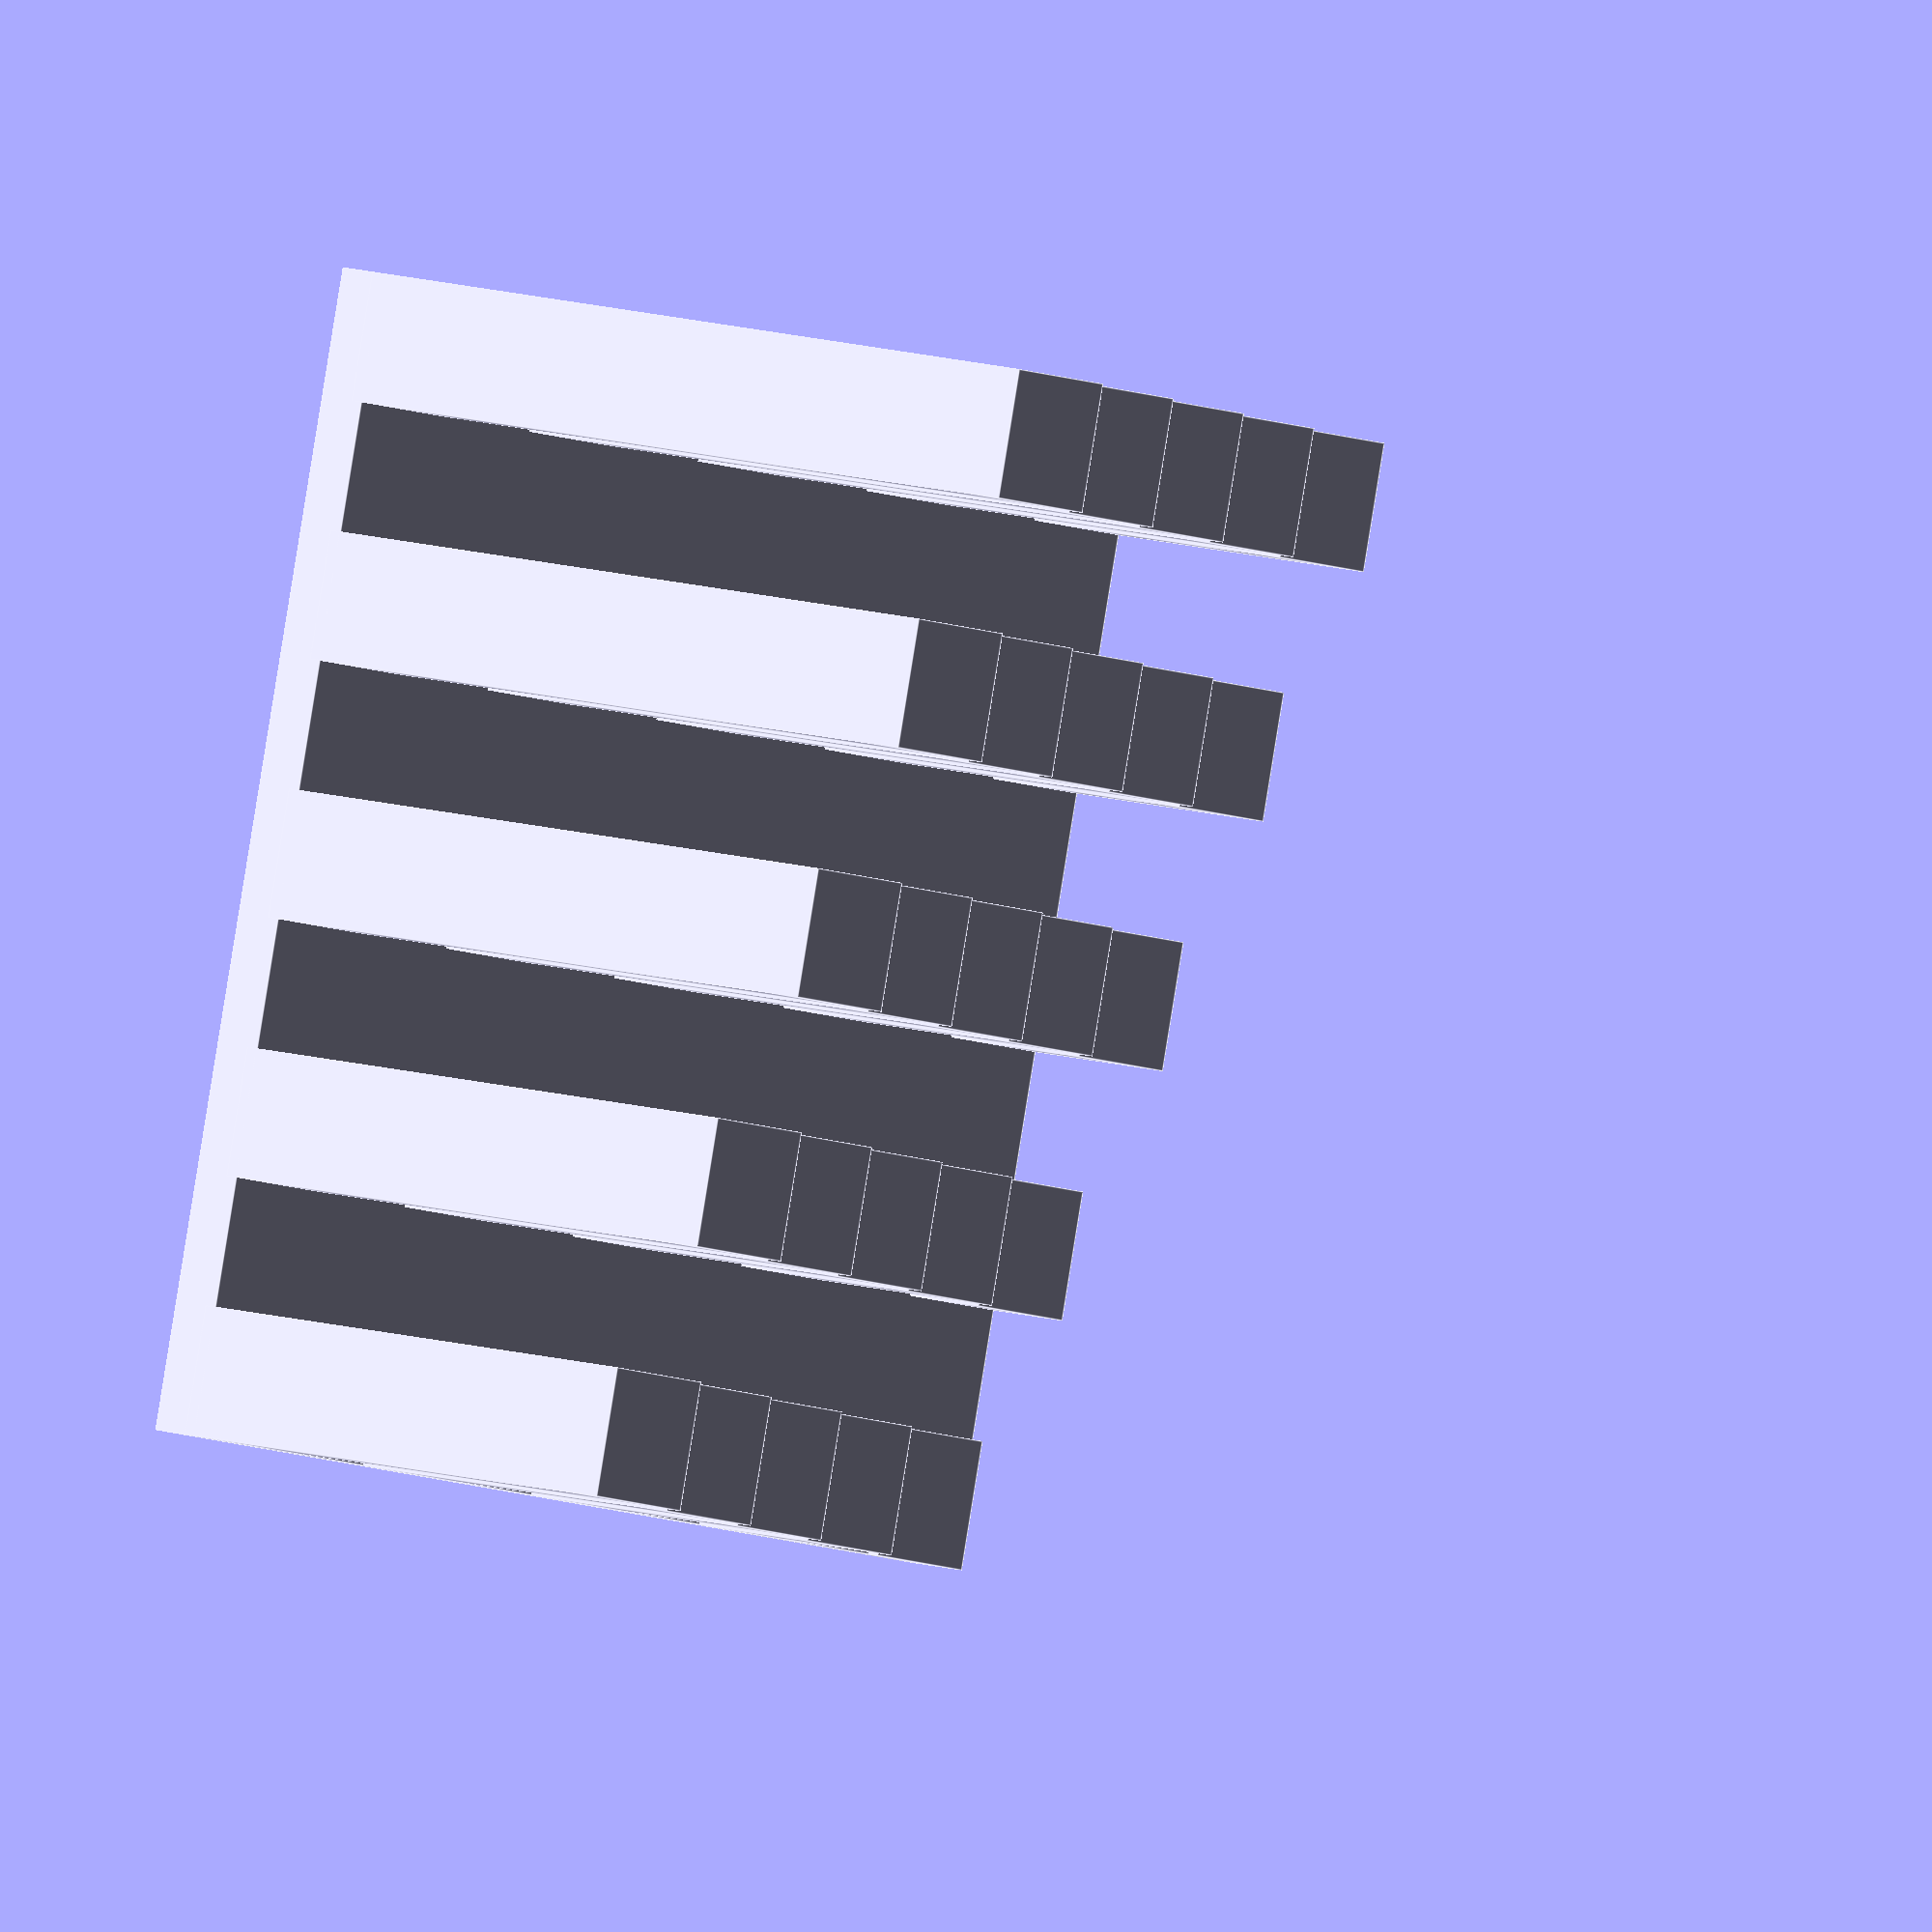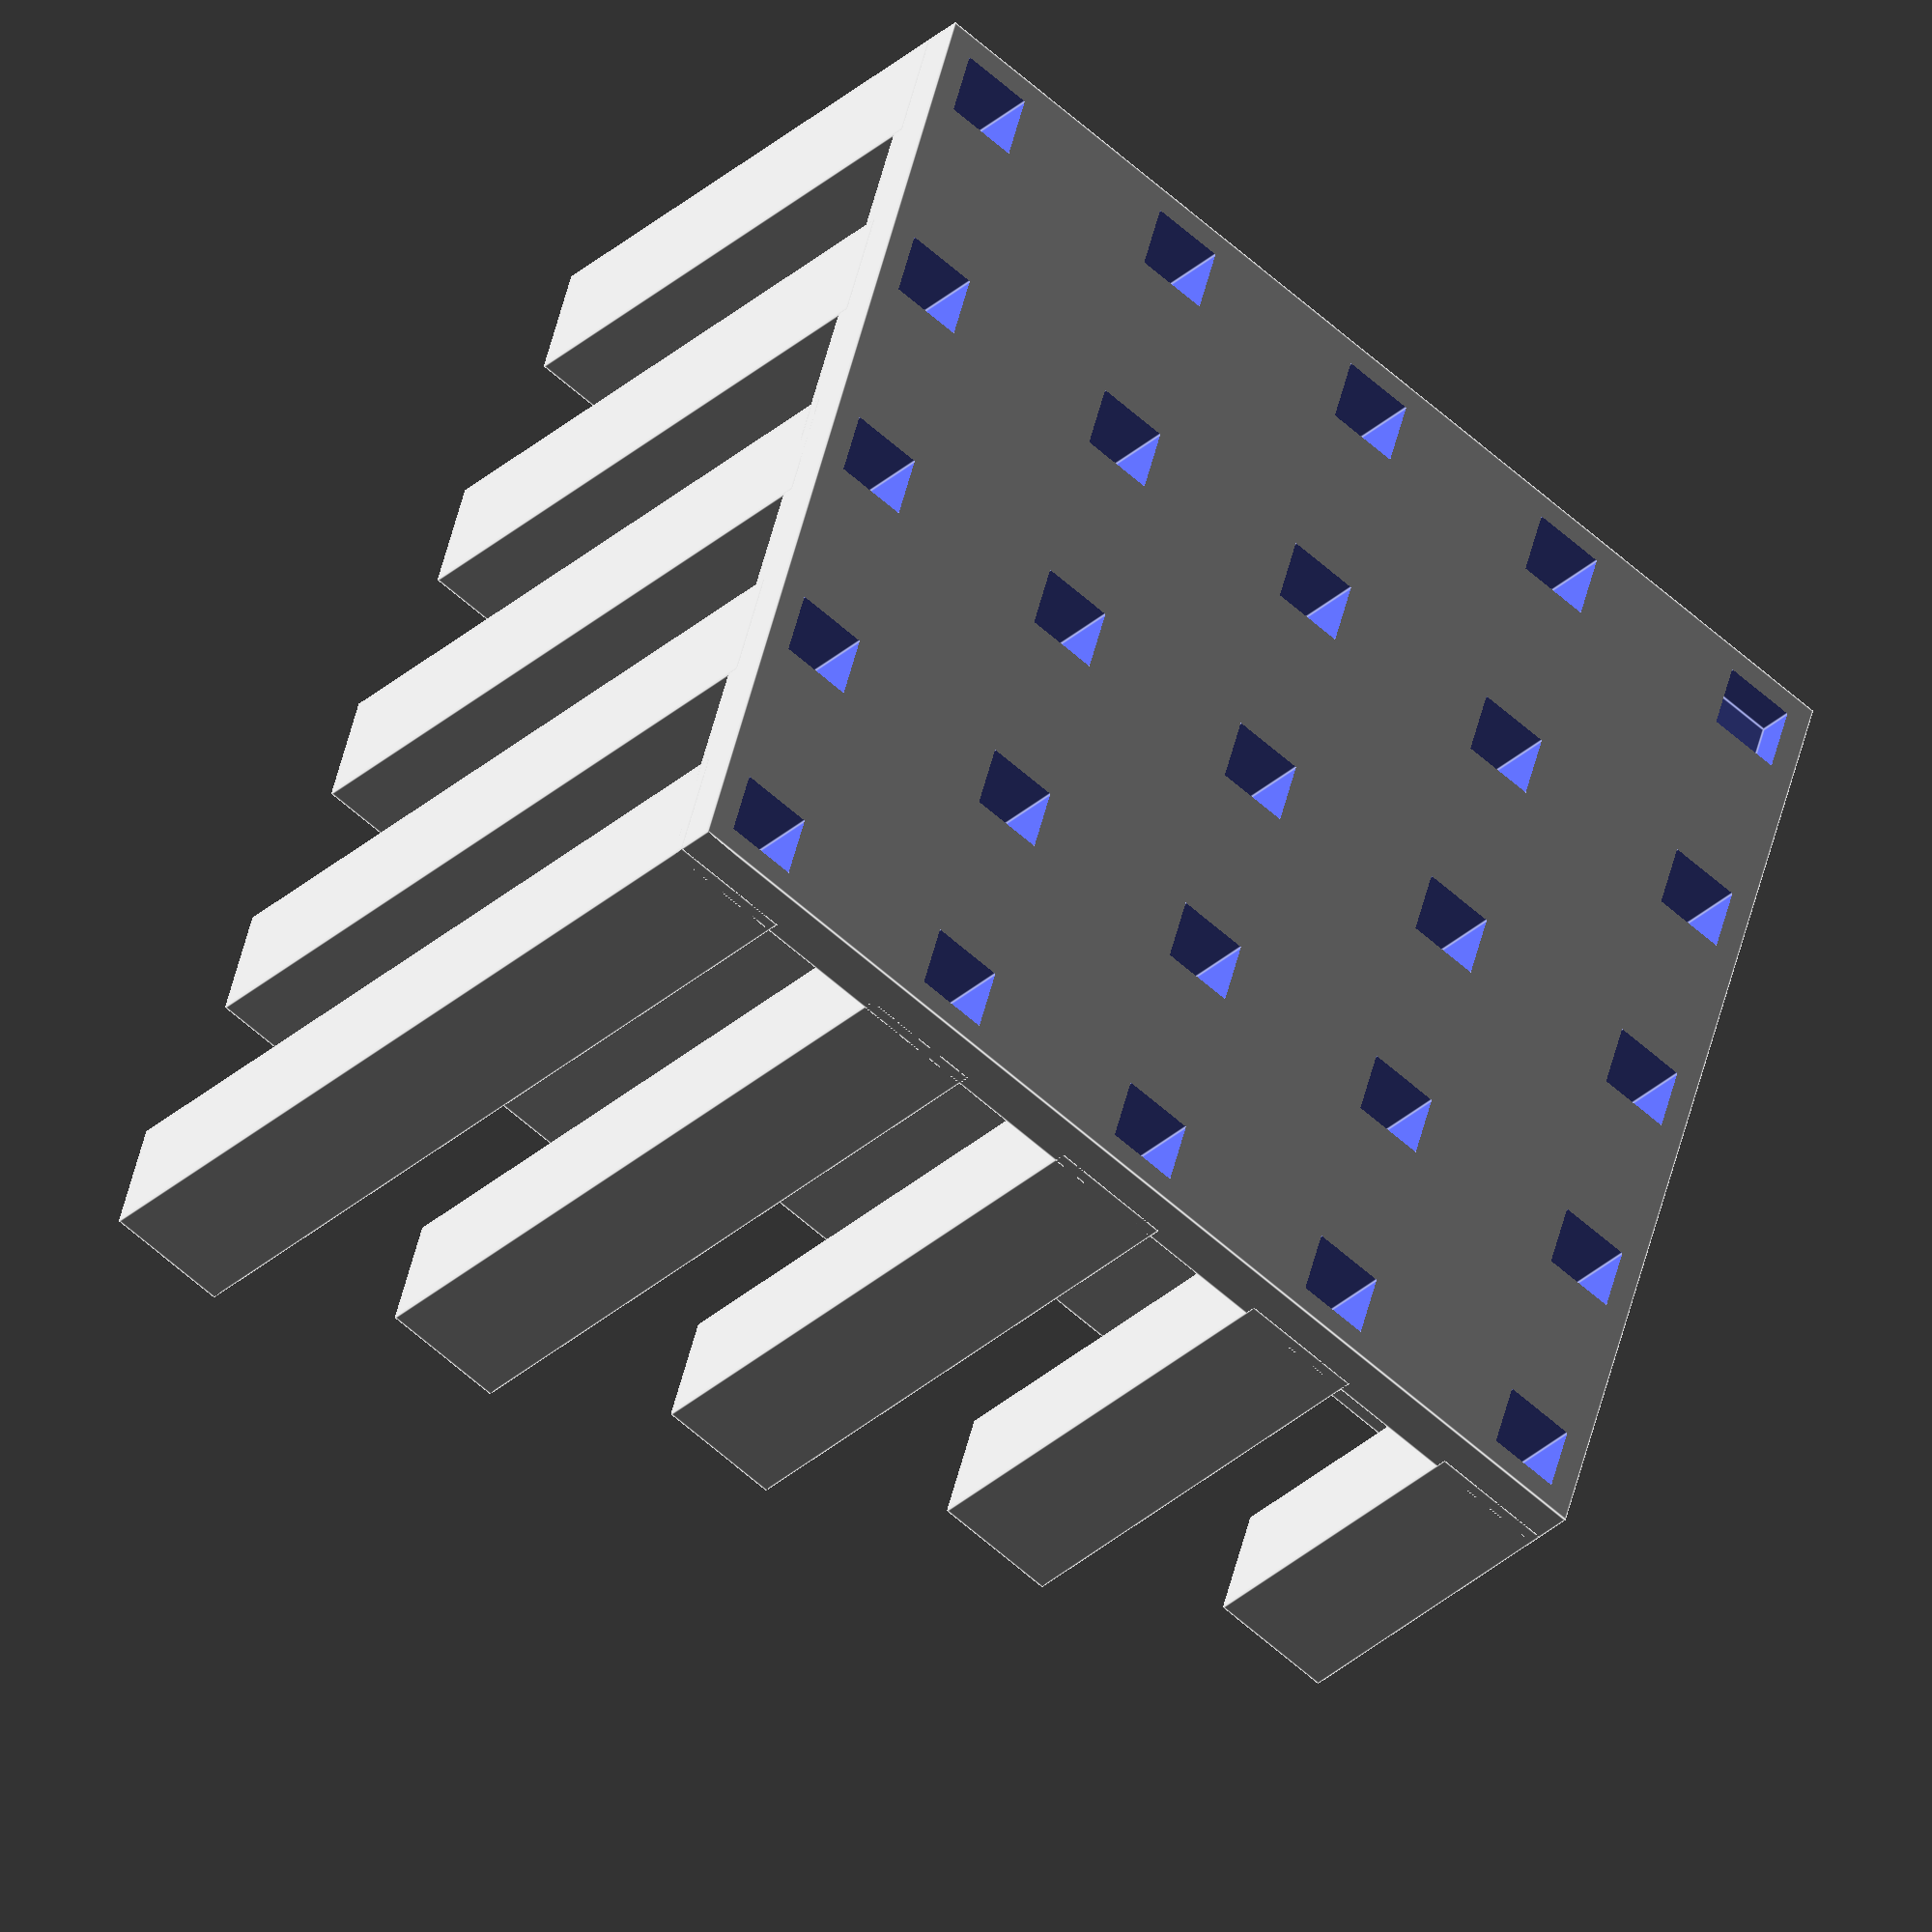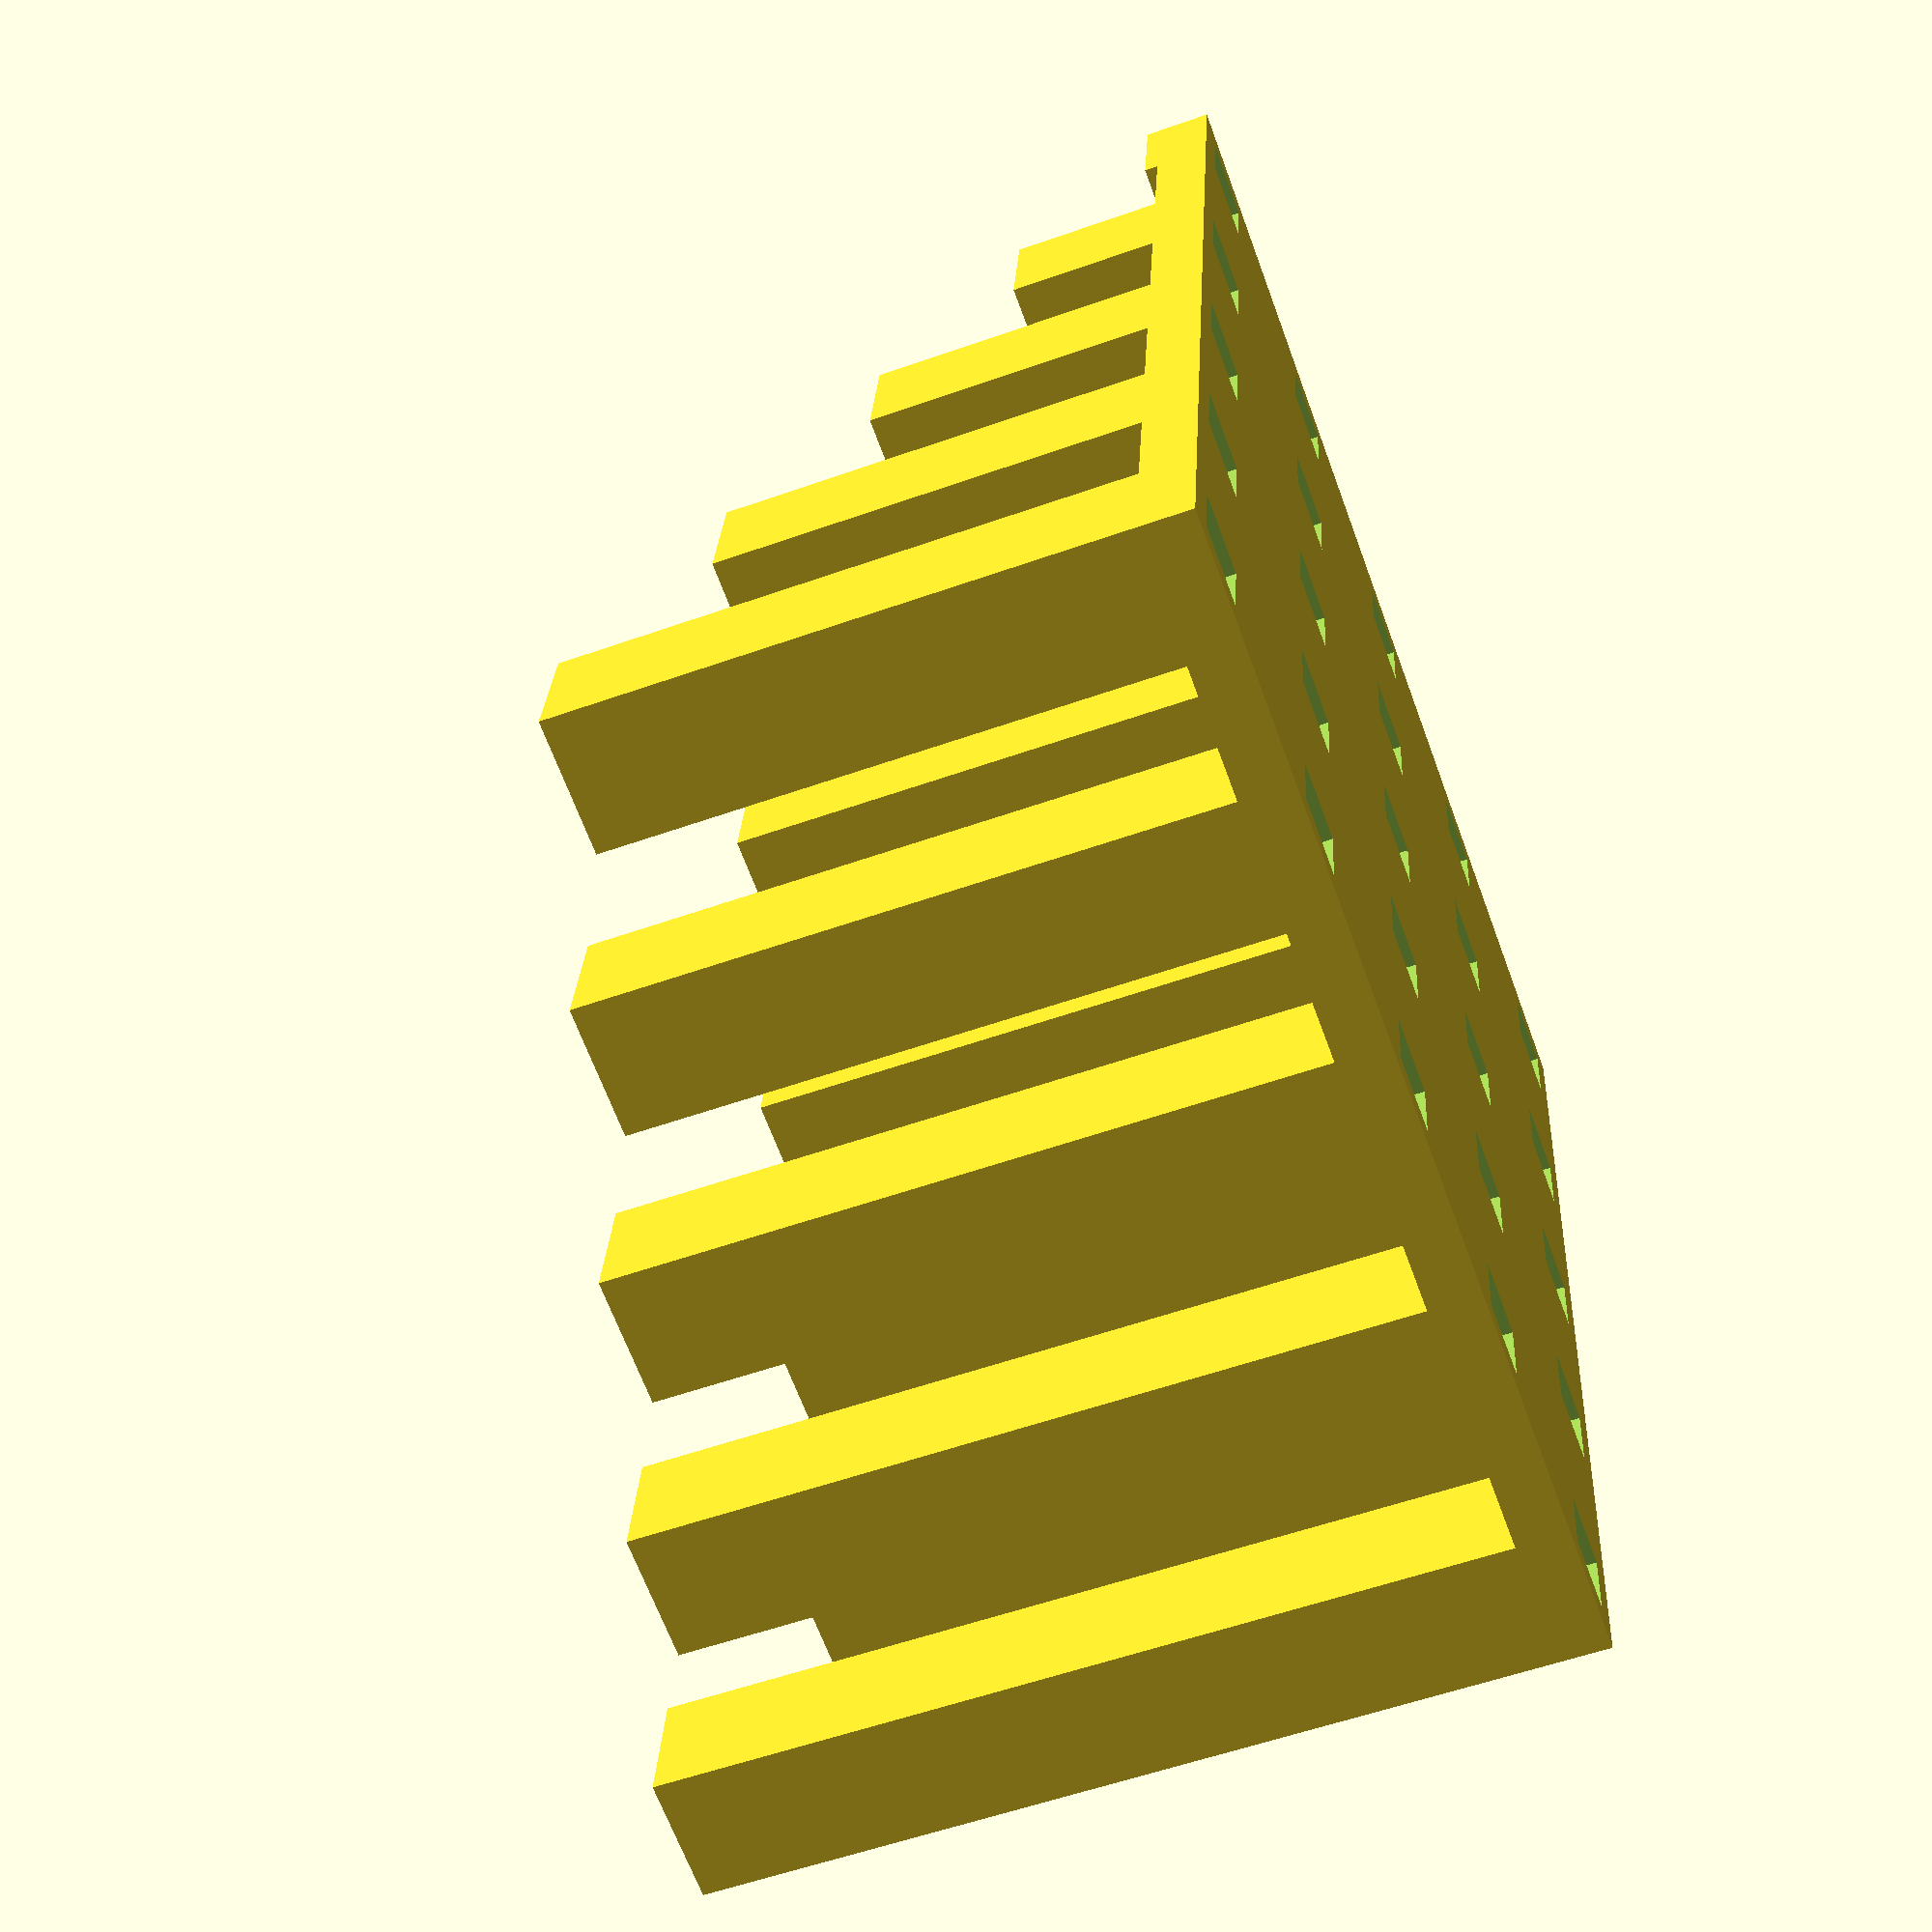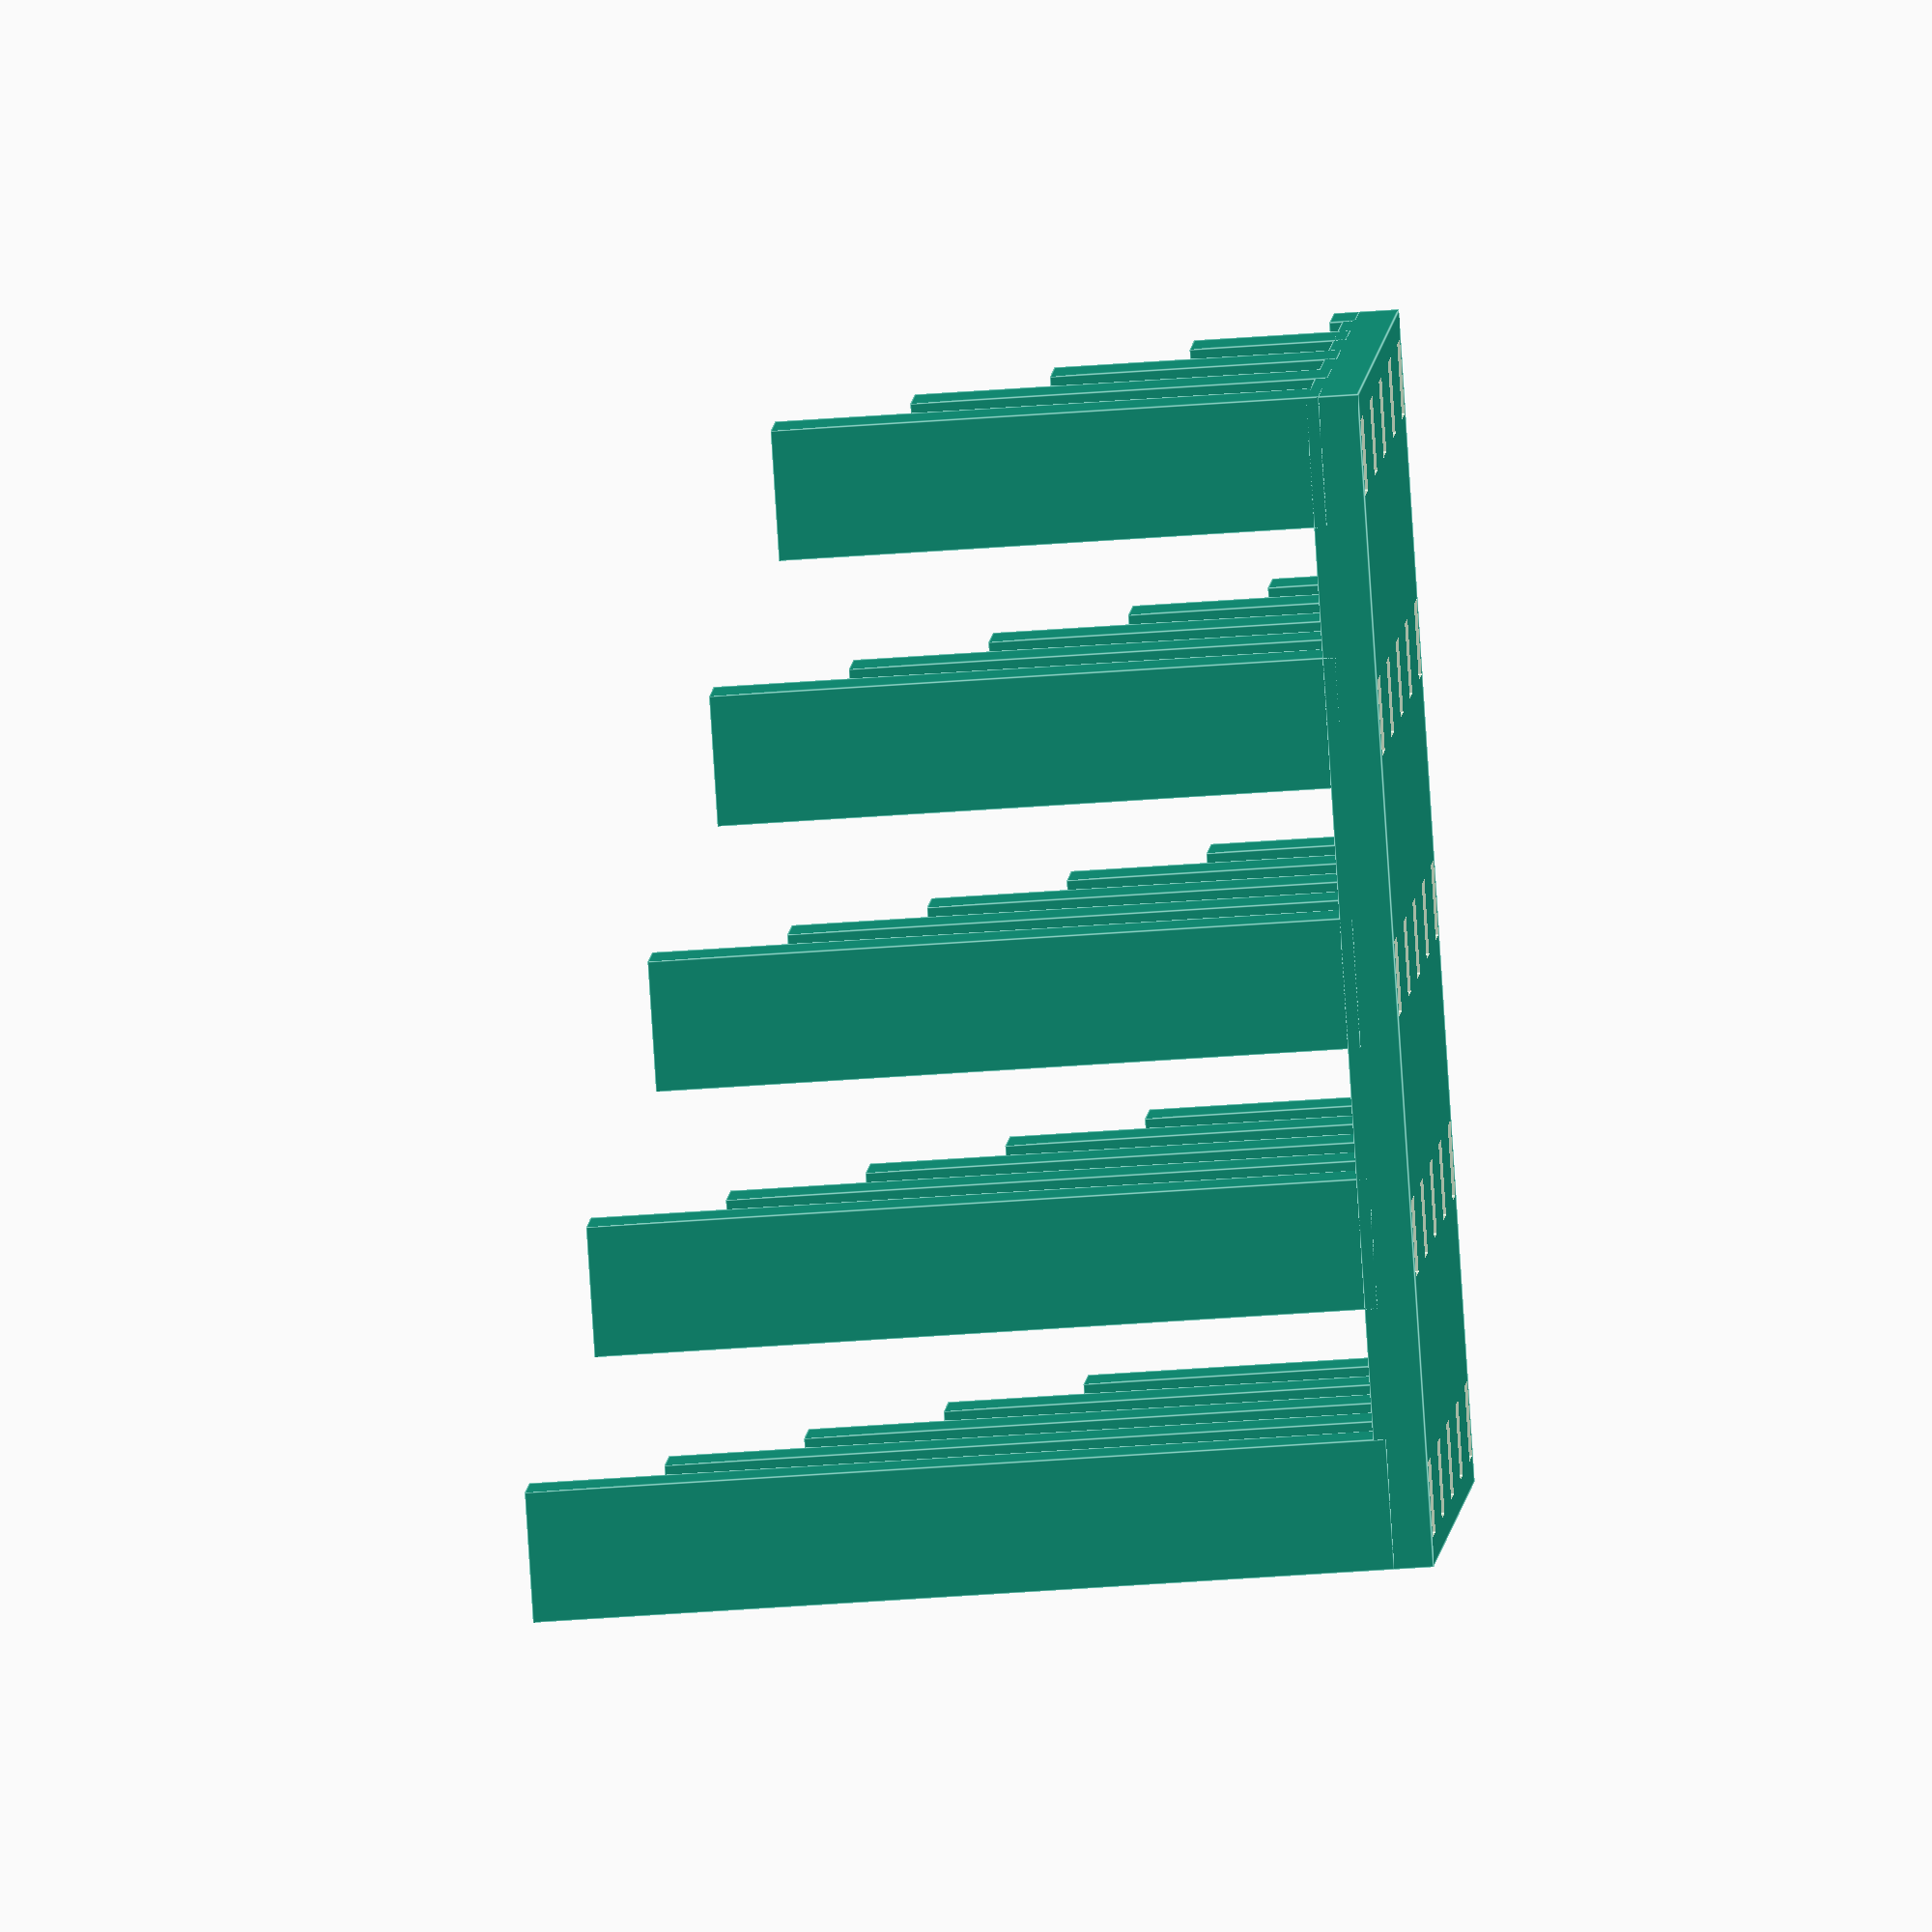
<openscad>
difference() {
    union() {
        translate([0, 0, -3])
        cube(size=[90, 90, 4]);
        for (x = [0:2:9]) {
            for (y = [0:2:9]) {
                translate([10 * x, 10 * y, 0])
                cube(size=[10, 10, 3 * x + 5 * y + 2]);
            }
        }
    }
    
    union() {
        for (x = [0:2:9]) {
            for (y = [0:2:9]) {
                translate([10 * x + 2.1, 10 * y + 2.1, -5])
                cube(size=[5.8, 5.8, 3 * x + 5 * y + 2 + 2.8]);
            }
        }
    }
}
</openscad>
<views>
elev=170.2 azim=103.9 roll=228.5 proj=o view=edges
elev=214.7 azim=253.9 roll=40.7 proj=o view=edges
elev=56.1 azim=171.3 roll=110.4 proj=p view=solid
elev=237.4 azim=331.5 roll=85.8 proj=o view=edges
</views>
